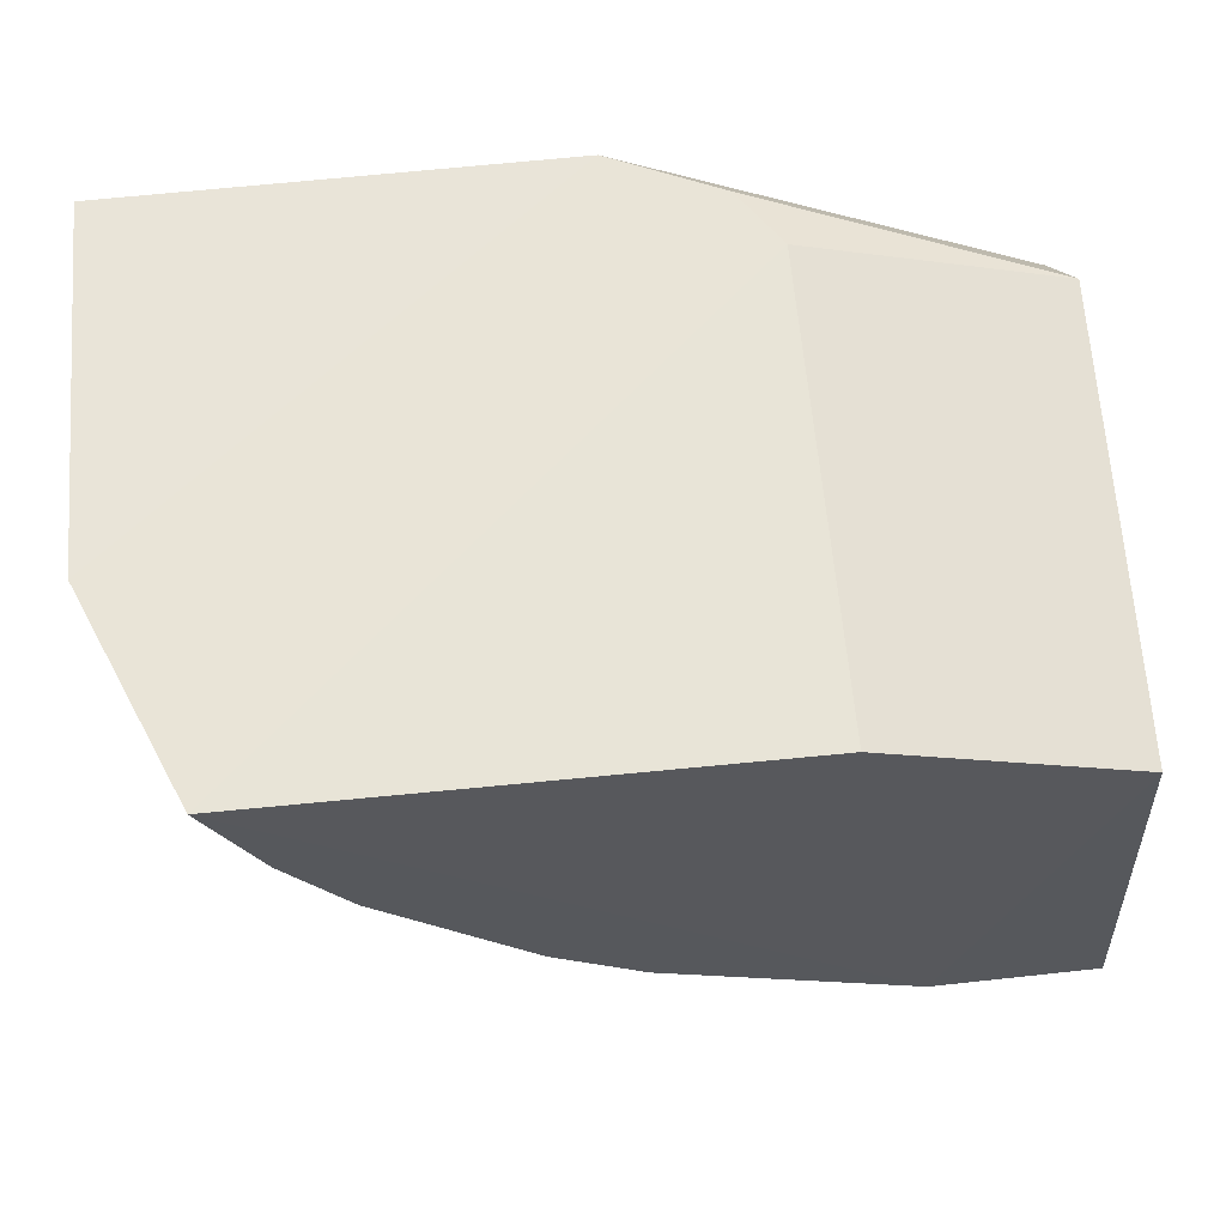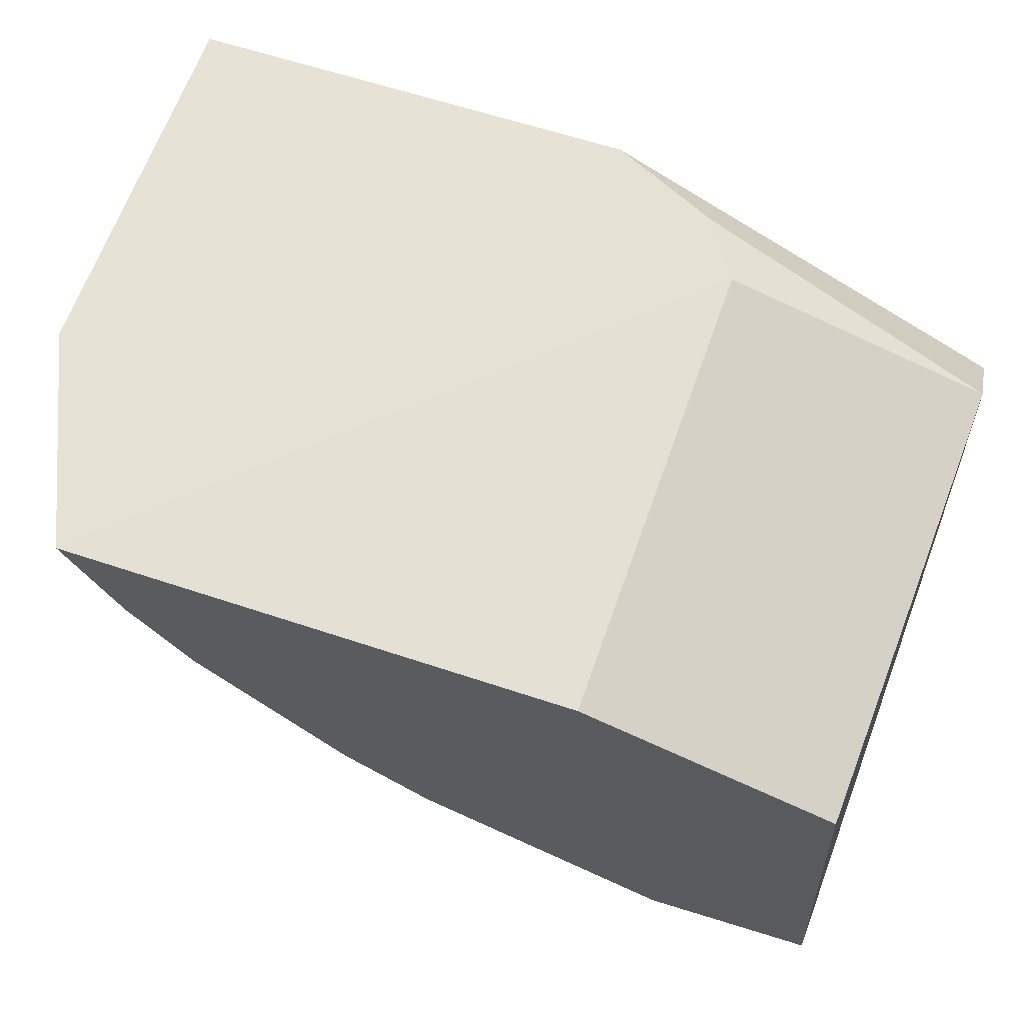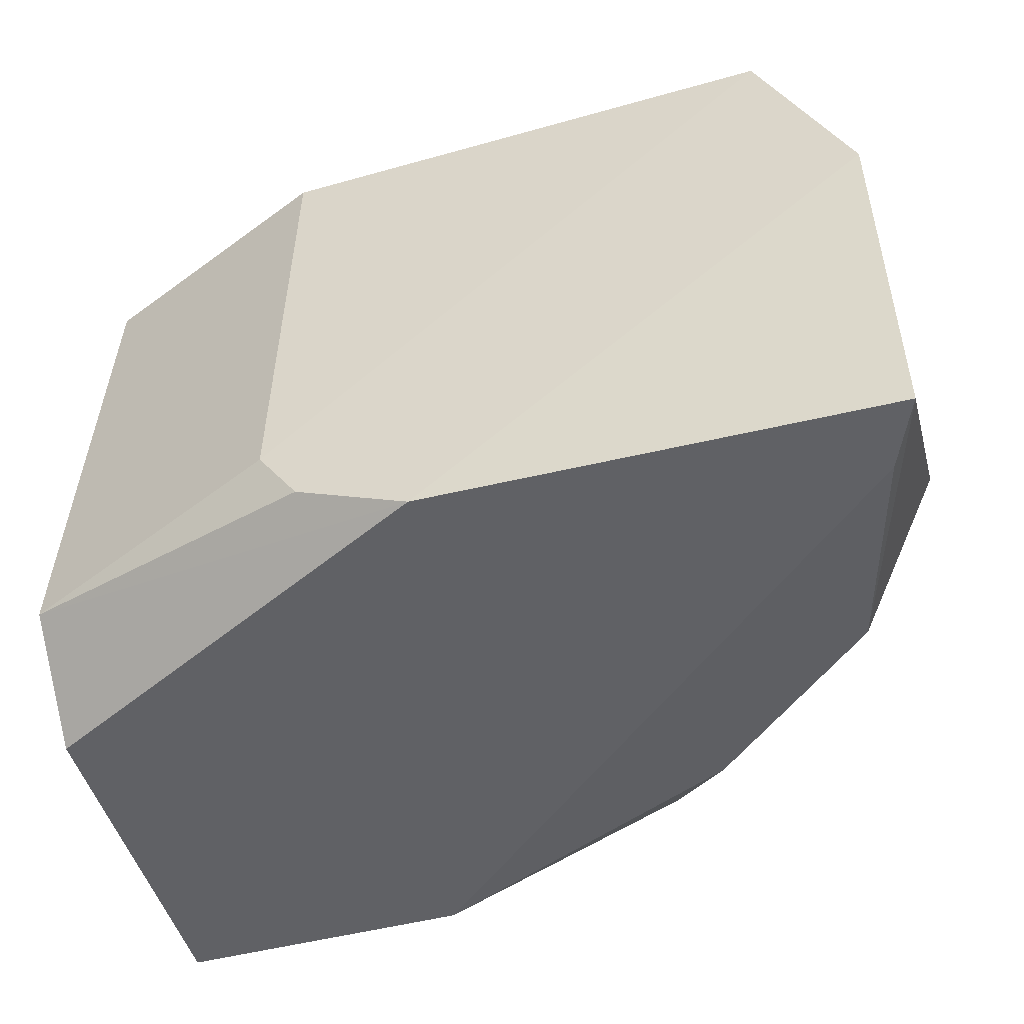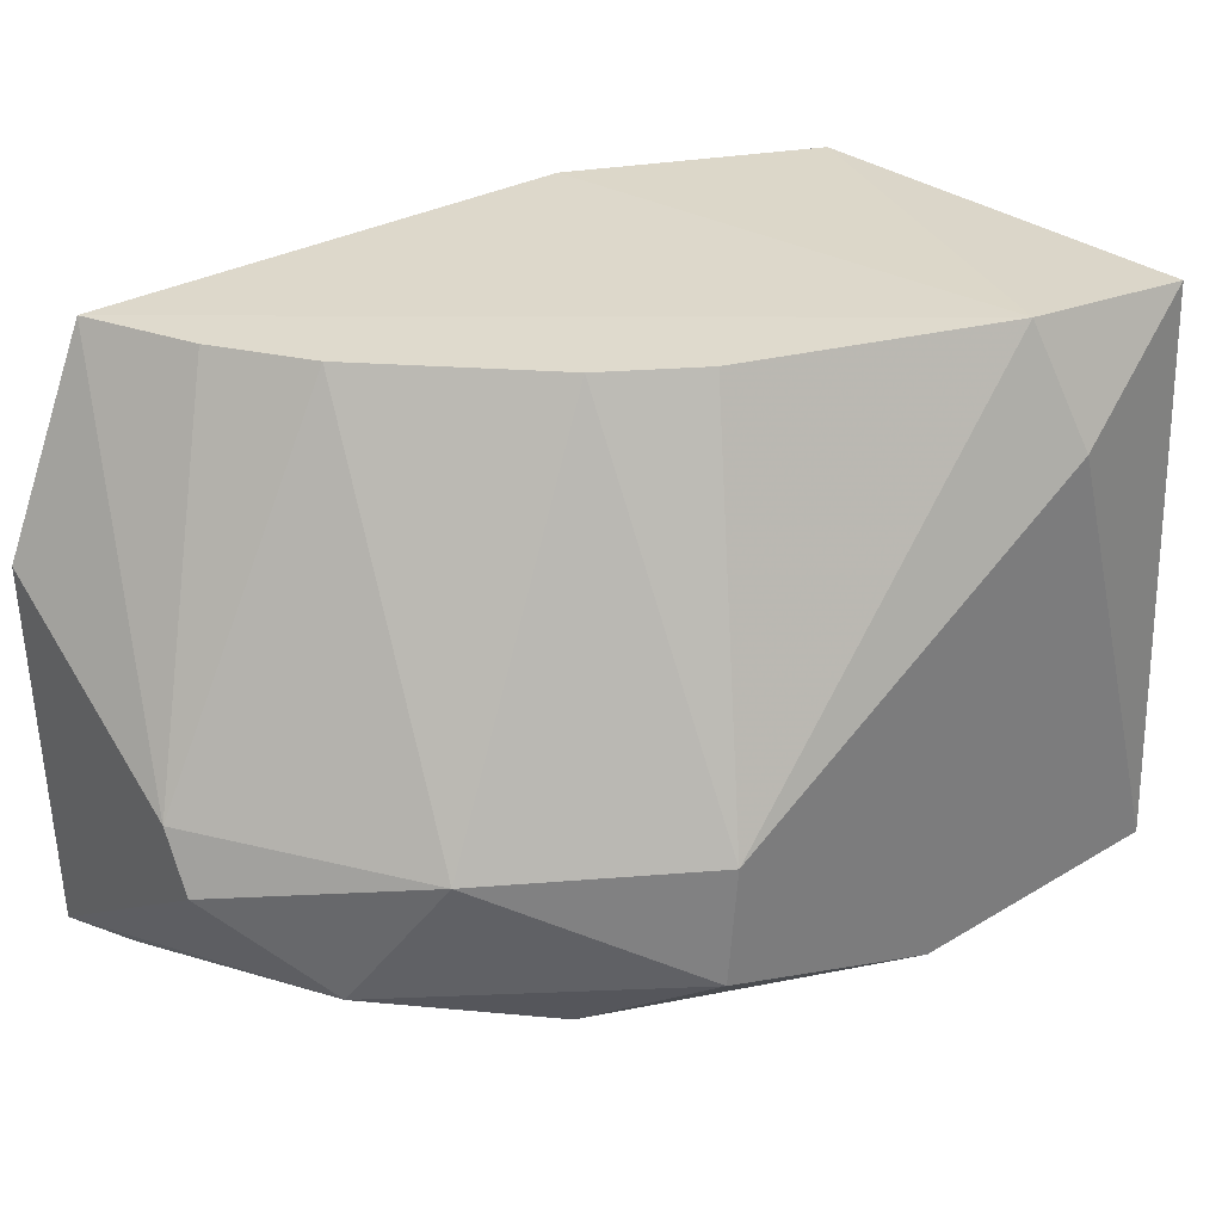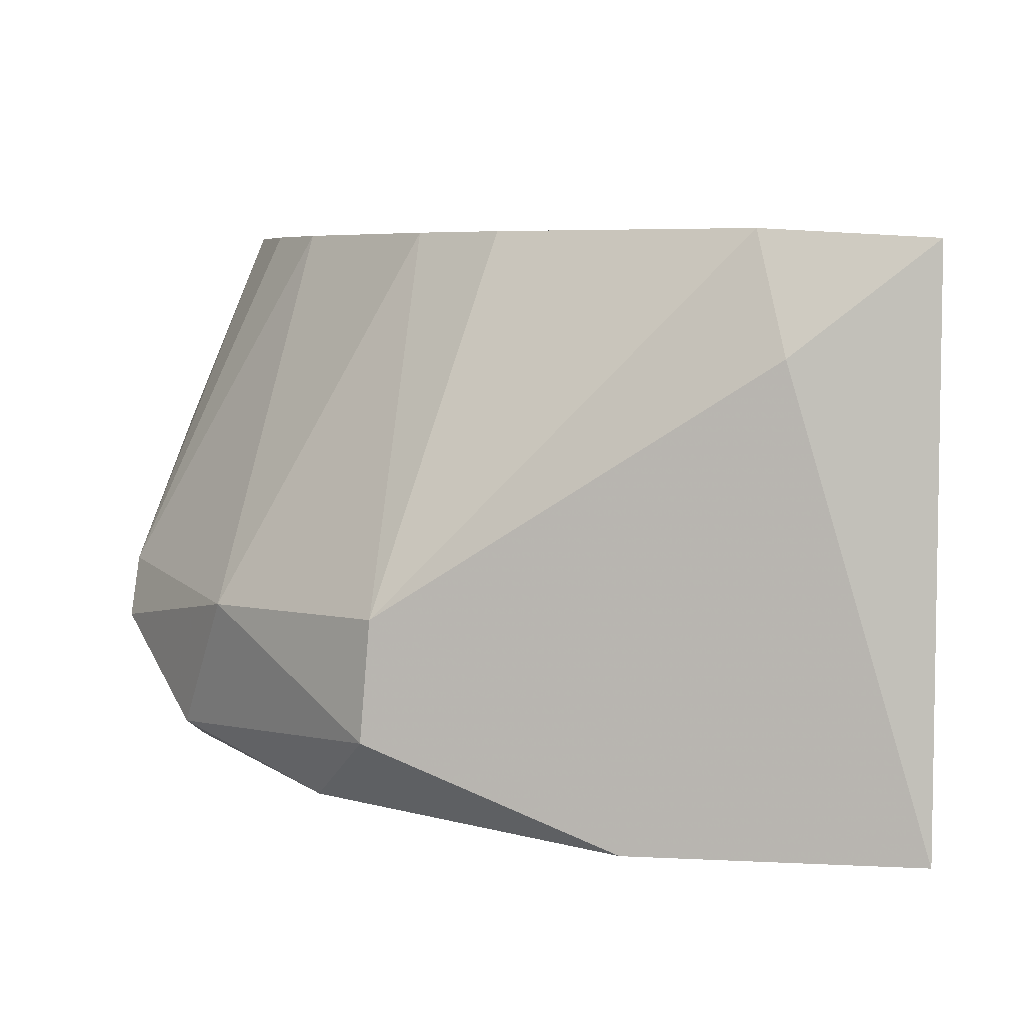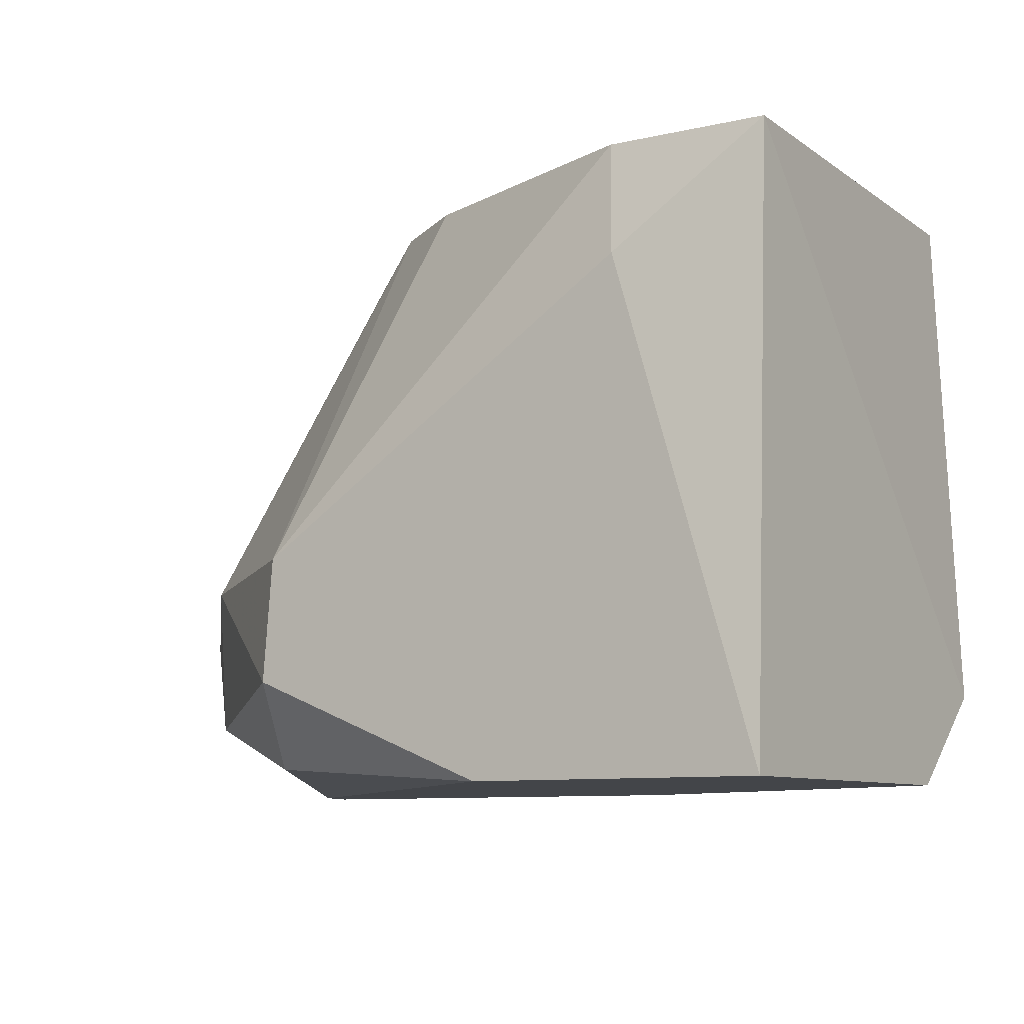
<metadata>
{"format":"obj","ext":"obj","renderer":"f3d","projection":"perspective","resolution":1024,"background":"white","views":[{"elev":61.0,"azim":-5.4,"up":"+Y"},{"elev":65.0,"azim":18.9,"up":"+Y"},{"elev":-49.4,"azim":-163.9,"up":"+Z"},{"elev":32.6,"azim":-39.6,"up":"+Z"},{"elev":6.2,"azim":8.6,"up":"+Z"},{"elev":-8.8,"azim":33.8,"up":"+Z"}]}
</metadata>
<code>
v -0.006912 -0.007128 -0.03887
v -0.01339 -0.01663 -0.03952
v -0.003238 -0.01922 -0.0298
v -0.003888 -0.01814 -0.02721
v -0.009287 -0.007128 -0.03995
v -0.006133 -0.007274 -0.02736
v -0.01901 -0.007127 -0.03175
v -0.01901 -0.007344 -0.03995
v -0.01901 -0.01188 -0.03498
v -0.01901 -0.01253 -0.03628
v -0.000214 -0.01922 -0.03995
v -0.000214 -0.01166 -0.03995
v -0.000214 -0.009503 -0.03801
v -0.000214 -0.01857 -0.02743
v -0.01577 -0.0162 -0.03541
v -0.009504 -0.01598 -0.02721
v -0.01469 -0.01145 -0.02721
v -0.01145 -0.01469 -0.02721
v -0.000695 -0.009487 -0.02753
v -0.01166 -0.01922 -0.0352
v -0.01188 -0.01922 -0.03779
v -0.01598 -0.009503 -0.02721
v -0.00648 -0.01922 -0.03995
v -0.01706 -0.007127 -0.02721
v -0.01706 -0.01447 -0.03844
v -0.006047 -0.007128 -0.03757
v -0.01836 -0.008856 -0.03995
f 9 15 17
f 27 8 12
f 27 12 11
f 12 14 11
f 22 16 24
f 21 11 20
f 14 12 13
f 19 14 13
f 21 20 15
f 8 10 7
f 11 14 3
f 20 11 3
f 11 21 23
f 27 11 23
f 21 2 23
f 2 27 23
f 8 27 25
f 10 8 25
f 2 21 25
f 27 2 25
f 21 15 25
f 15 10 25
f 19 6 4
f 14 19 4
f 6 24 4
f 24 16 4
f 16 20 4
f 3 14 4
f 20 3 4
f 12 8 5
f 13 12 5
f 1 13 5
f 8 7 5
f 7 1 5
f 16 22 18
f 20 16 18
f 15 20 18
f 6 19 26
f 24 6 26
f 13 1 26
f 19 13 26
f 1 7 26
f 7 24 26
f 22 24 9
f 10 15 9
f 7 10 9
f 24 7 9
f 18 22 17
f 15 18 17
f 22 9 17

</code>
